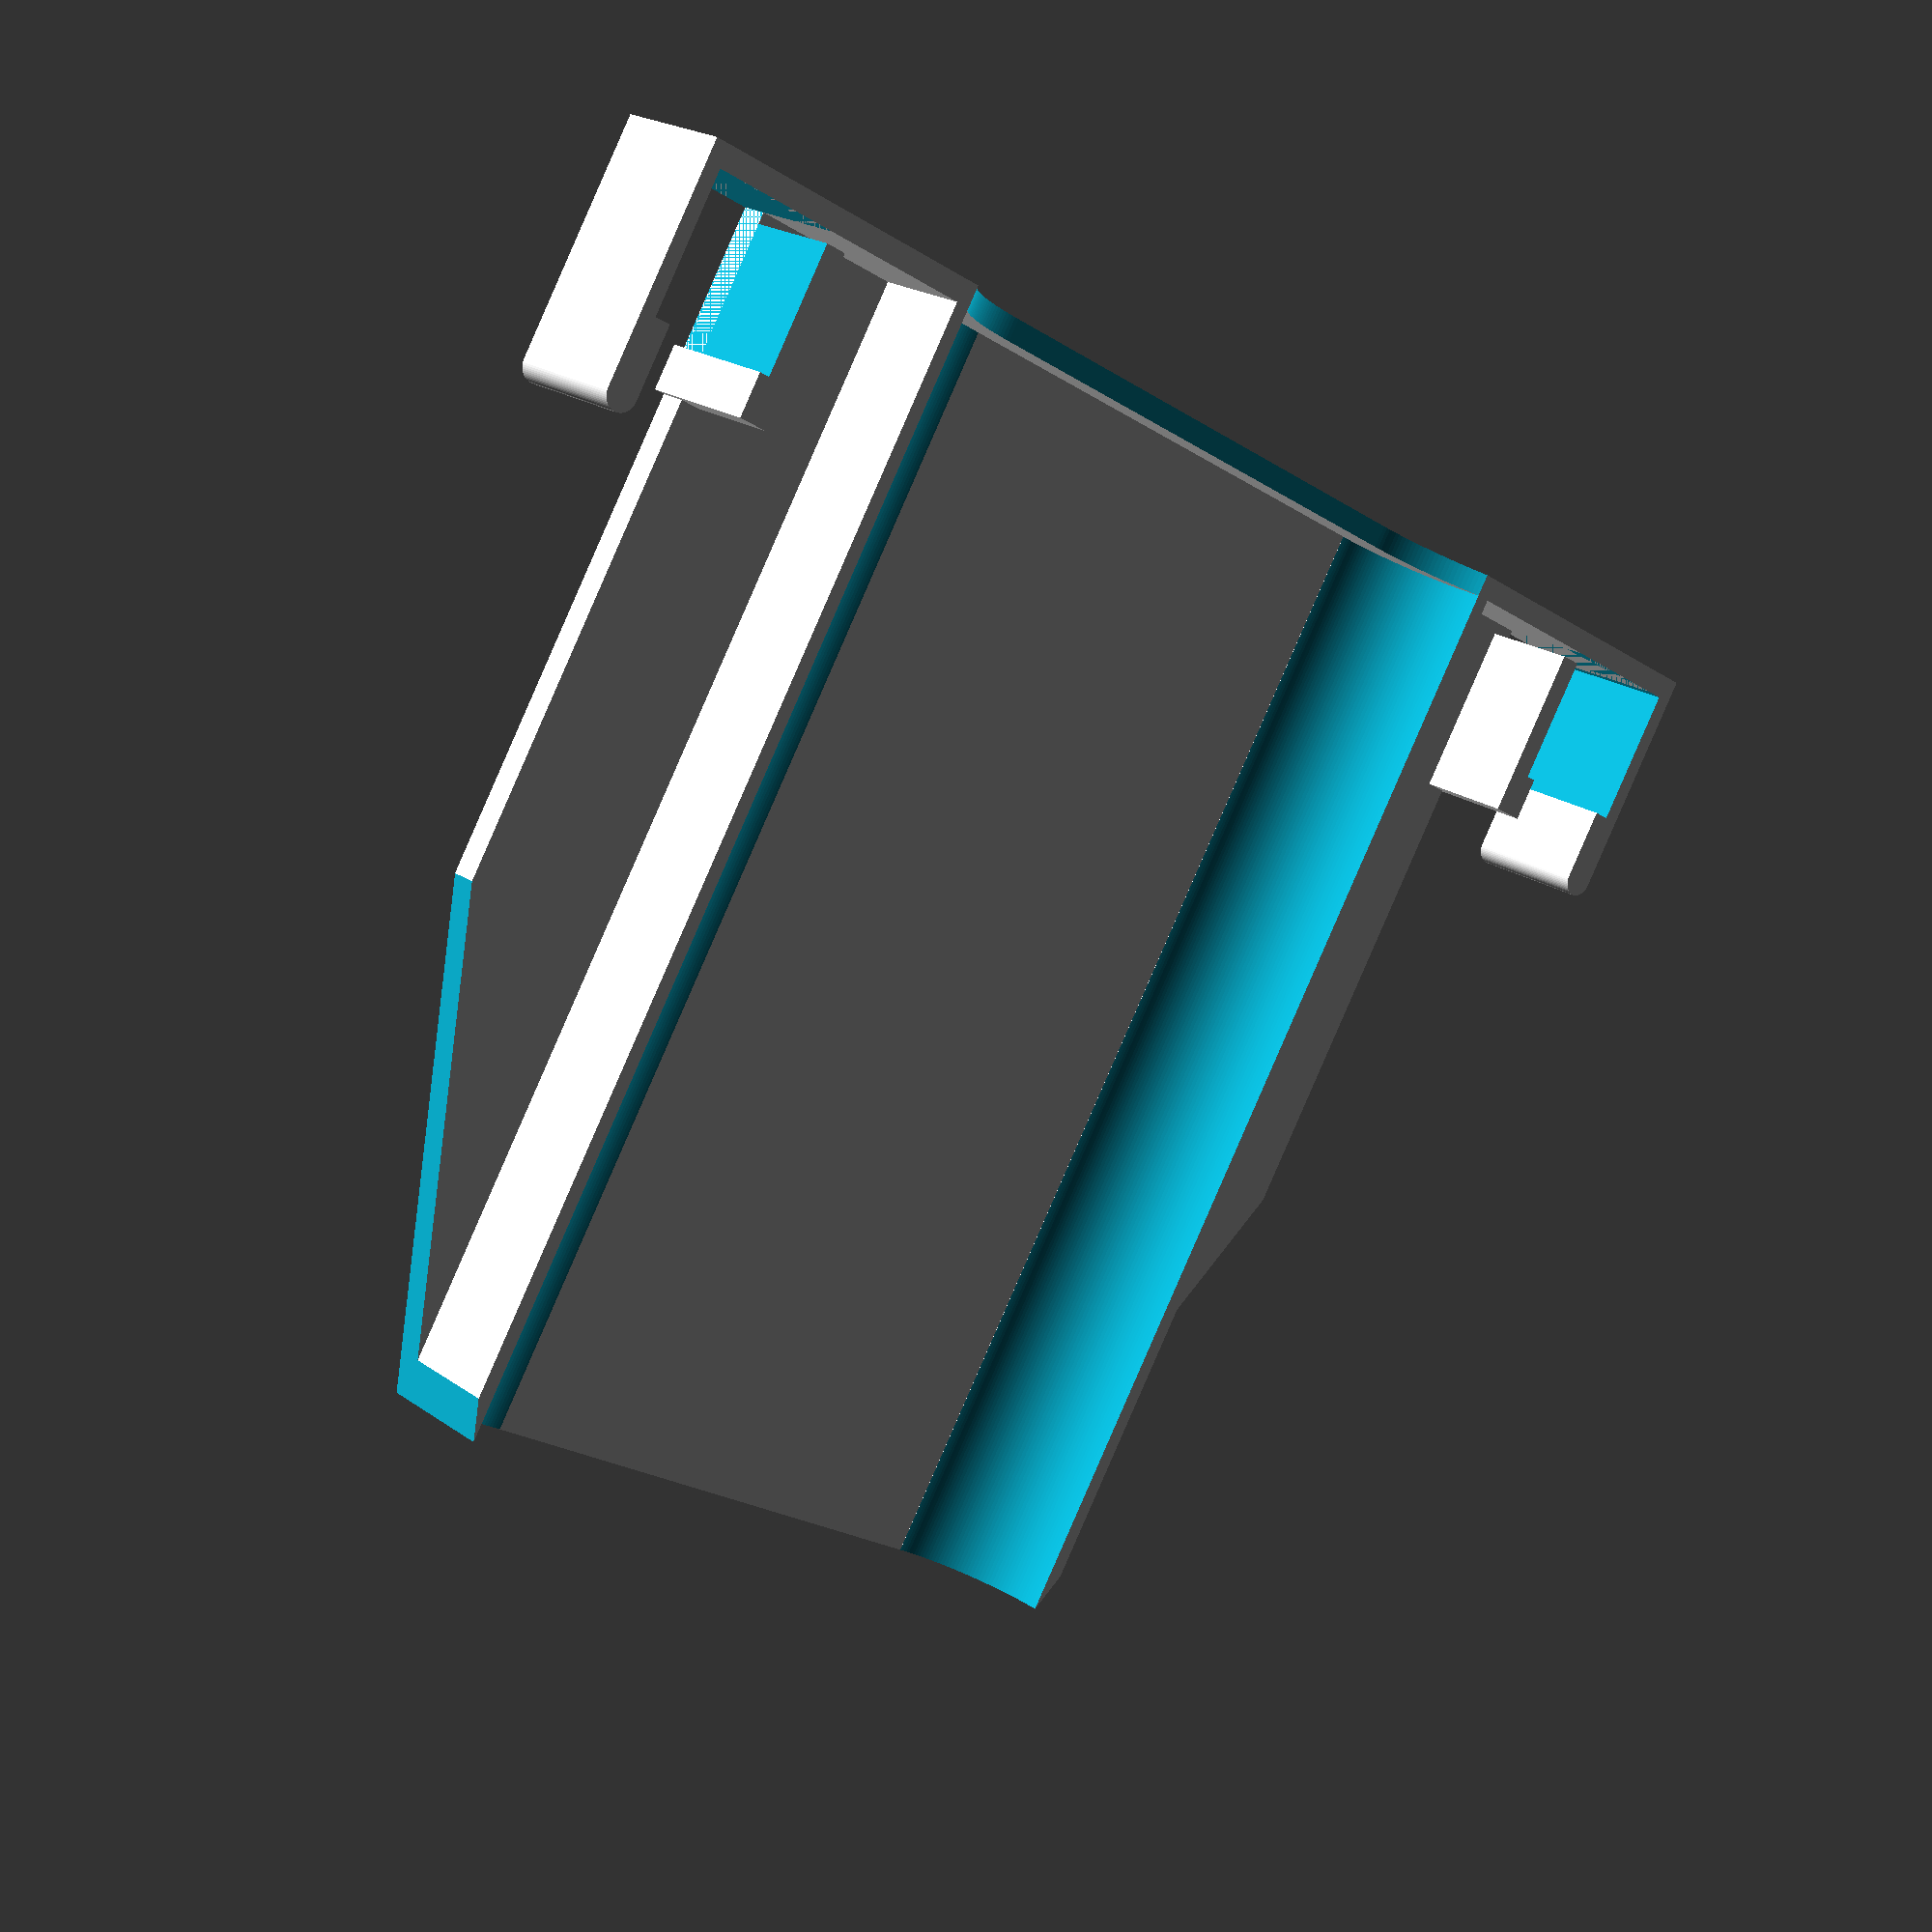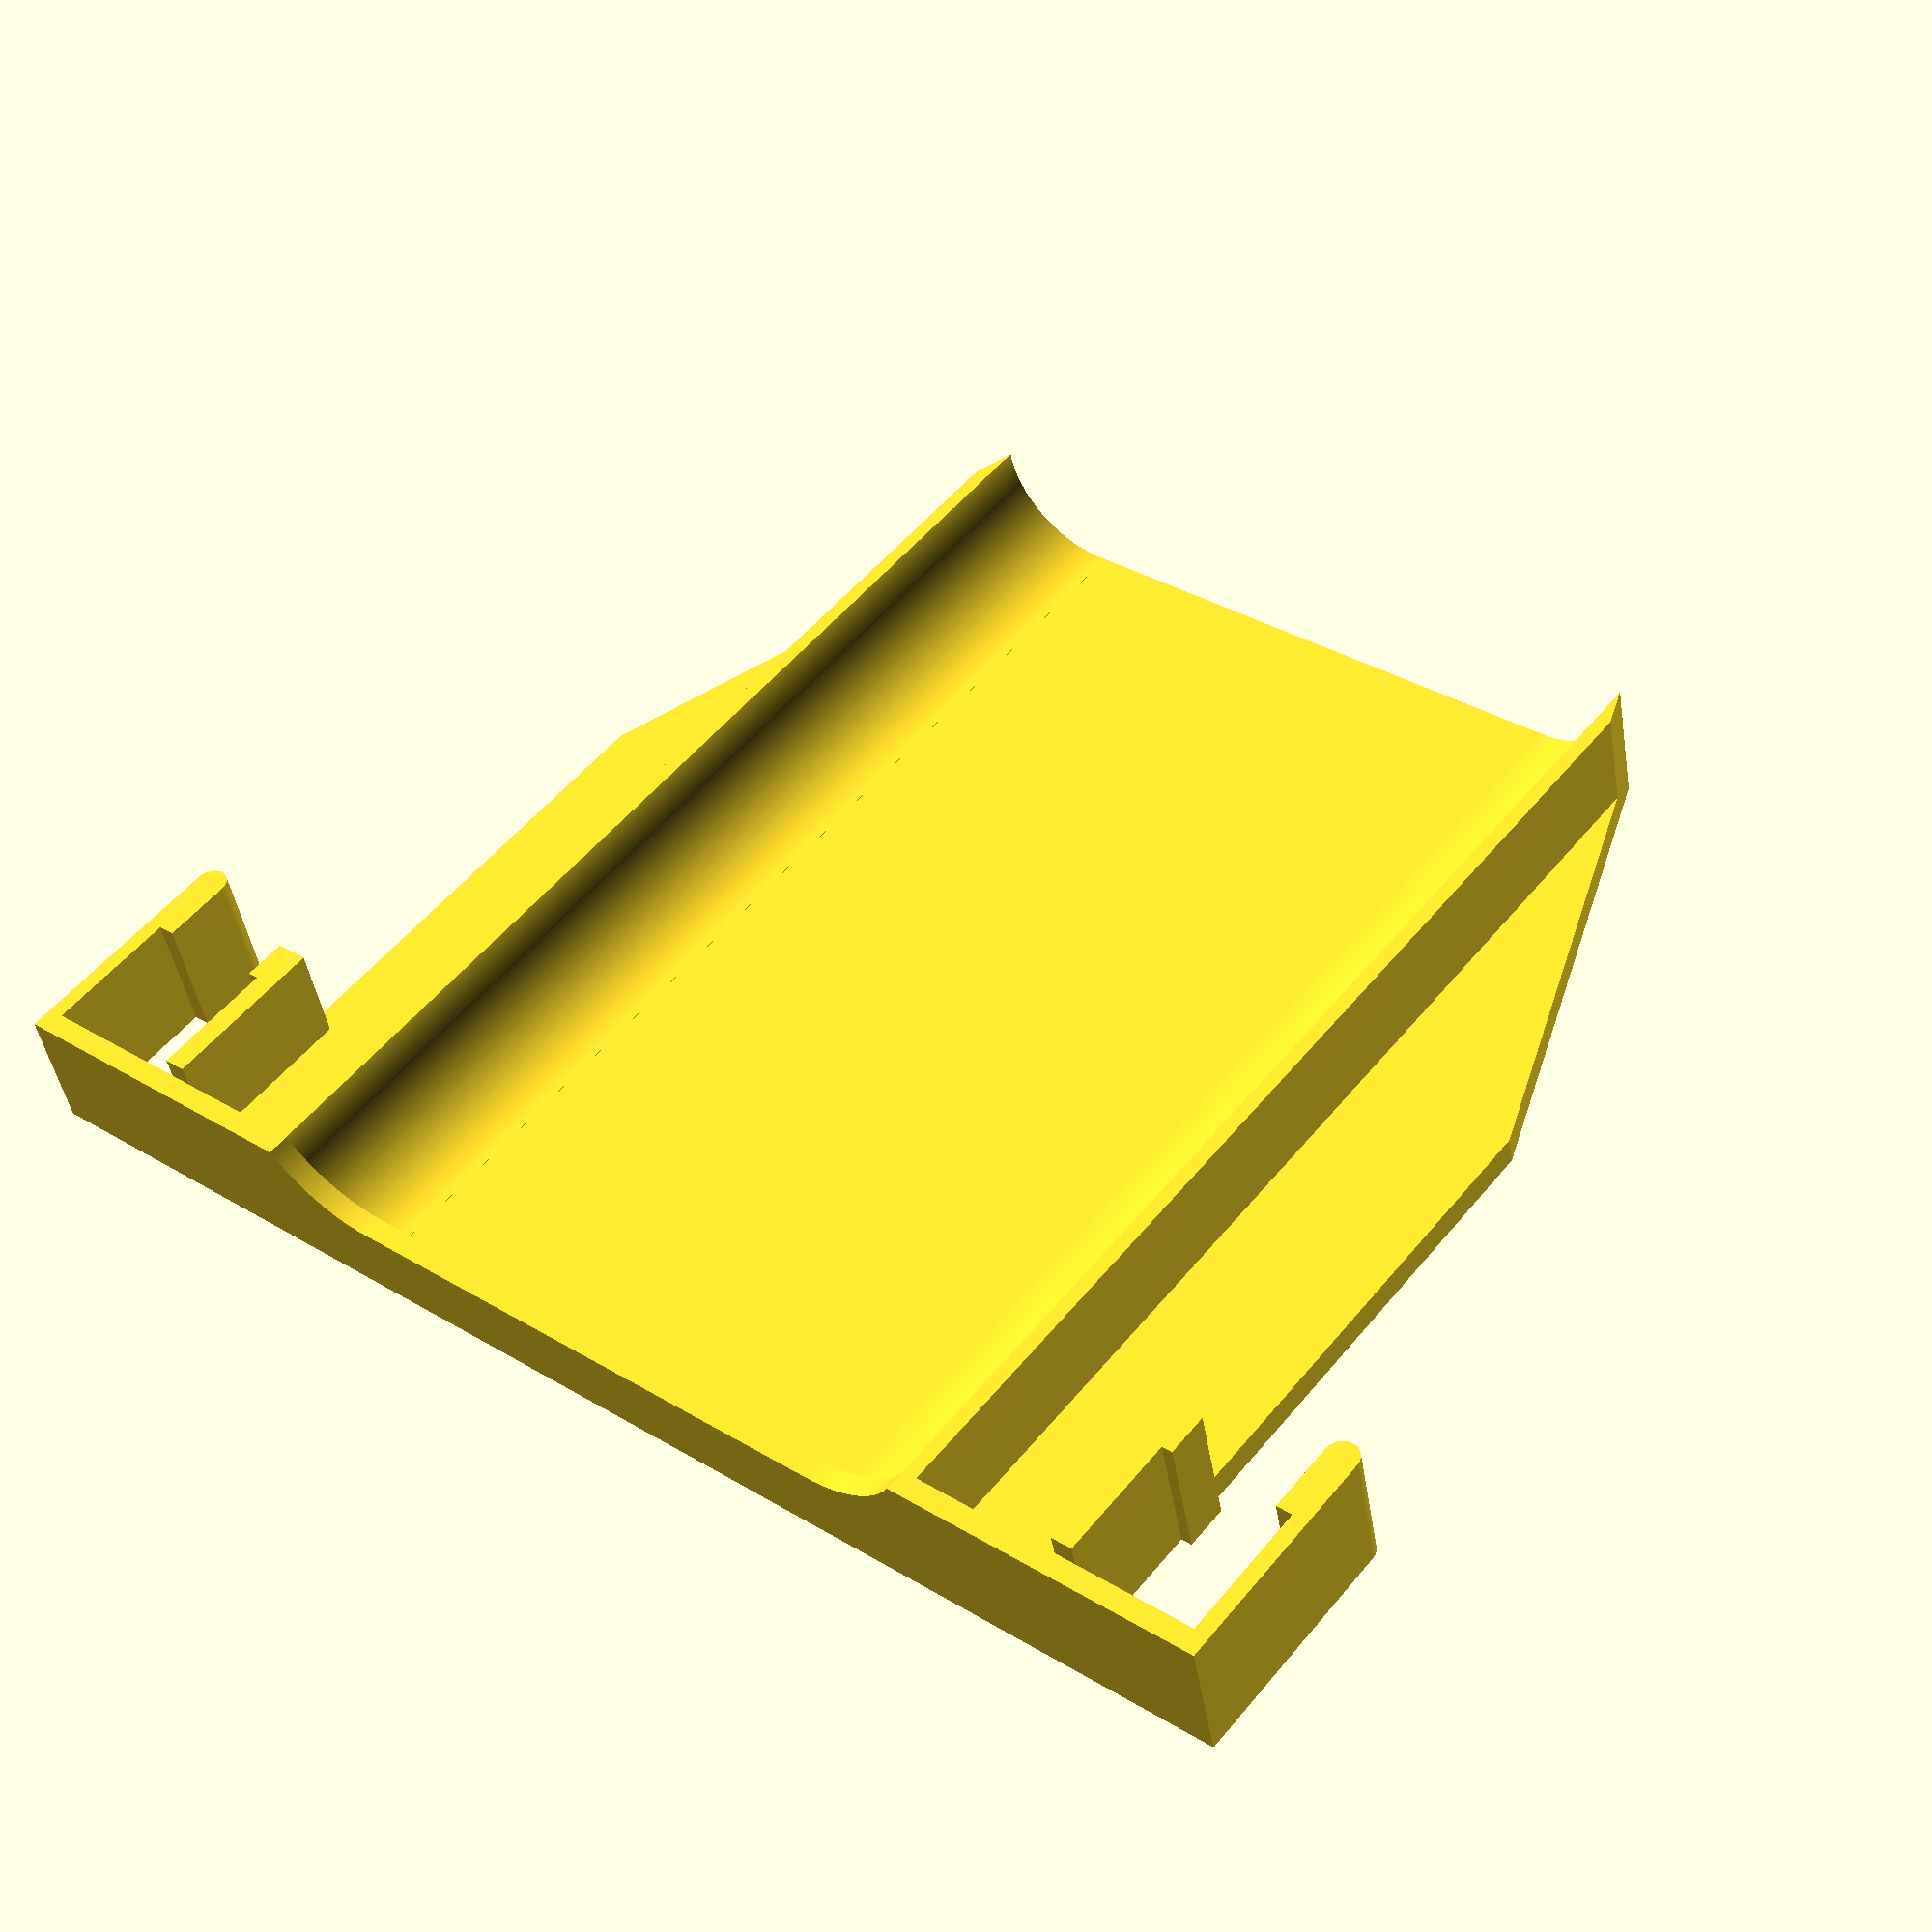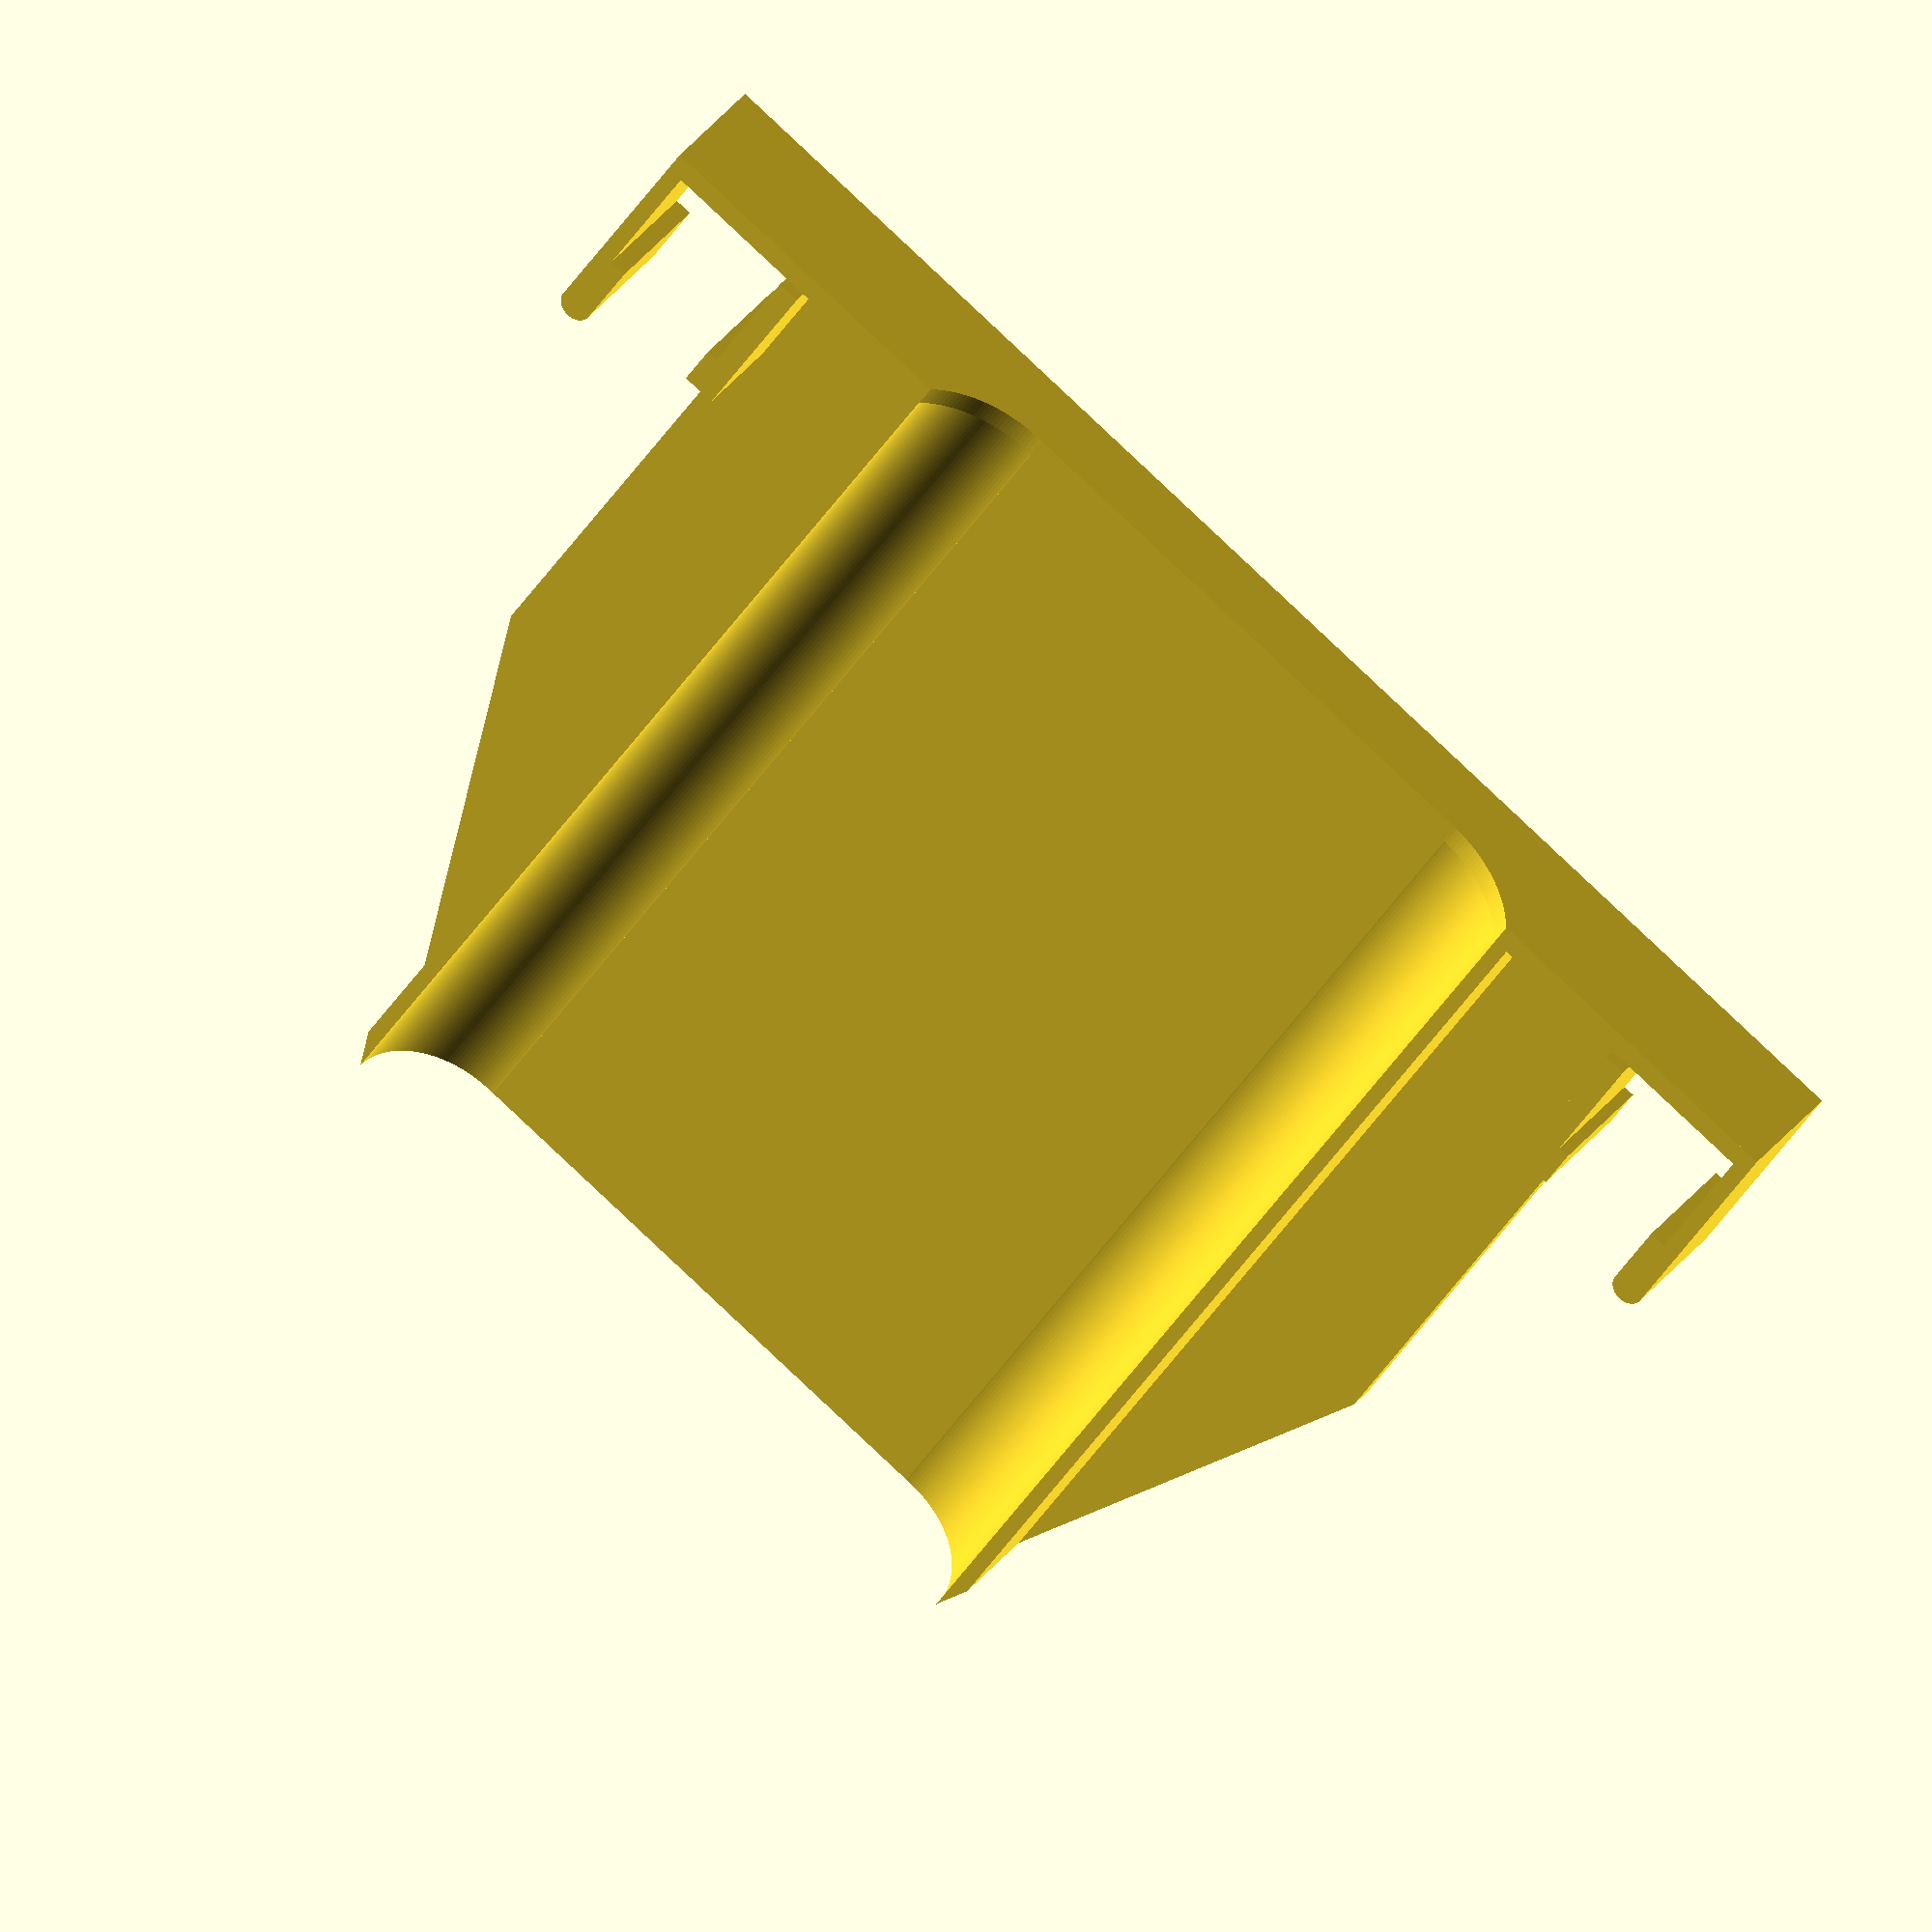
<openscad>
// Optimised for 0.6mm nozzle

$fa=2;
$fs=0.2;

// Parameters
height_div = 120;
widthA_div = 120;
widthB_div = 82;
thickness_div = 3;

width_rib = 148.5;
depth_rib = 14;
thickness_rib = 2.4;
offset_rib = 5;

thickness_catch = 1.2;

width_rail = 14.3;
fudge = 0.6;

// Construction
difference() {
    union() {
        difference() {
            union() {
                // Divider
                translate([-widthA_div/2,0,0])
                cube([widthA_div, thickness_div, height_div]);
                
                // Divider rib
                translate([widthB_div/2-(depth_rib-thickness_rib),0,0])
                cube([13.2, depth_rib, height_div]);
                
                translate([-(widthB_div/2-(depth_rib-thickness_rib))-13.2,0,0])
                cube([13.2, depth_rib, height_div]);
            }
            
            // Diagonals
            translate([widthB_div/2,-1,0])
            rotate([0,20.8,0])
            cube([20, depth_rib+2, 70]);
            
            translate([-widthB_div/2,-1,0])
            rotate([0,-20.8,0])
            translate([-20,0,0])
            cube([20, depth_rib+2, 70]);
        }
    }
    
    union() {    
        // Side rib cutout
        translate([widthB_div/2-(depth_rib-thickness_div), depth_rib,-1])
        cylinder(h=height_div+2, r=(depth_rib-thickness_div));
    
        translate([-(widthB_div/2-(depth_rib-thickness_div)), depth_rib,-1])
        cylinder(h=height_div+2, r=(depth_rib-thickness_div));      
    }
}

module rail() {
    translate([widthA_div/2,-5, height_div-width_rail-fudge])
    cube([width_rail+fudge, 50, width_rail+fudge]); // including fudge             
}

module clip() {
    difference() {
        union() {
            // Side clip outer
            translate([width_rib/2-thickness_catch,0, height_div+thickness_rib-25])
            cube([thickness_rib+thickness_catch,depth_rib,25]);
            
            // Side clip inner
            translate([widthA_div/2-thickness_catch*2,0, height_div-18.4-1.2])
            cube([thickness_rib+thickness_catch,depth_rib,18.4]);
            
            // Top rib
            translate([0,0,height_div])
            cube([width_rib/2, depth_rib, thickness_rib]);
        }
        
        union() {
            // Top rib cutout
            inset = (widthB_div-depth_rib-9);
       
            translate([-1, thickness_div+offset_rib, height_div-1])
            cube([inset/2+1, depth_rib, thickness_rib*2]);
           
            translate([inset/2, depth_rib+offset_rib+3, 0])
            cylinder(h=height_div+thickness_rib+2, r=depth_rib);
    
            rail();
        }
    } 
    
    // Clip round end
    translate([width_rib/2+thickness_catch/2, 0, height_div+thickness_rib-25])
    rotate([-90,0,0])
    cylinder(h=depth_rib, r=(thickness_rib+thickness_catch)/2);
}

clip();
mirror(v=[1,0,0]) {clip();}

</openscad>
<views>
elev=89.4 azim=137.4 roll=336.4 proj=p view=wireframe
elev=127.1 azim=168.2 roll=141.9 proj=p view=solid
elev=40.9 azim=213.6 roll=331.1 proj=o view=wireframe
</views>
